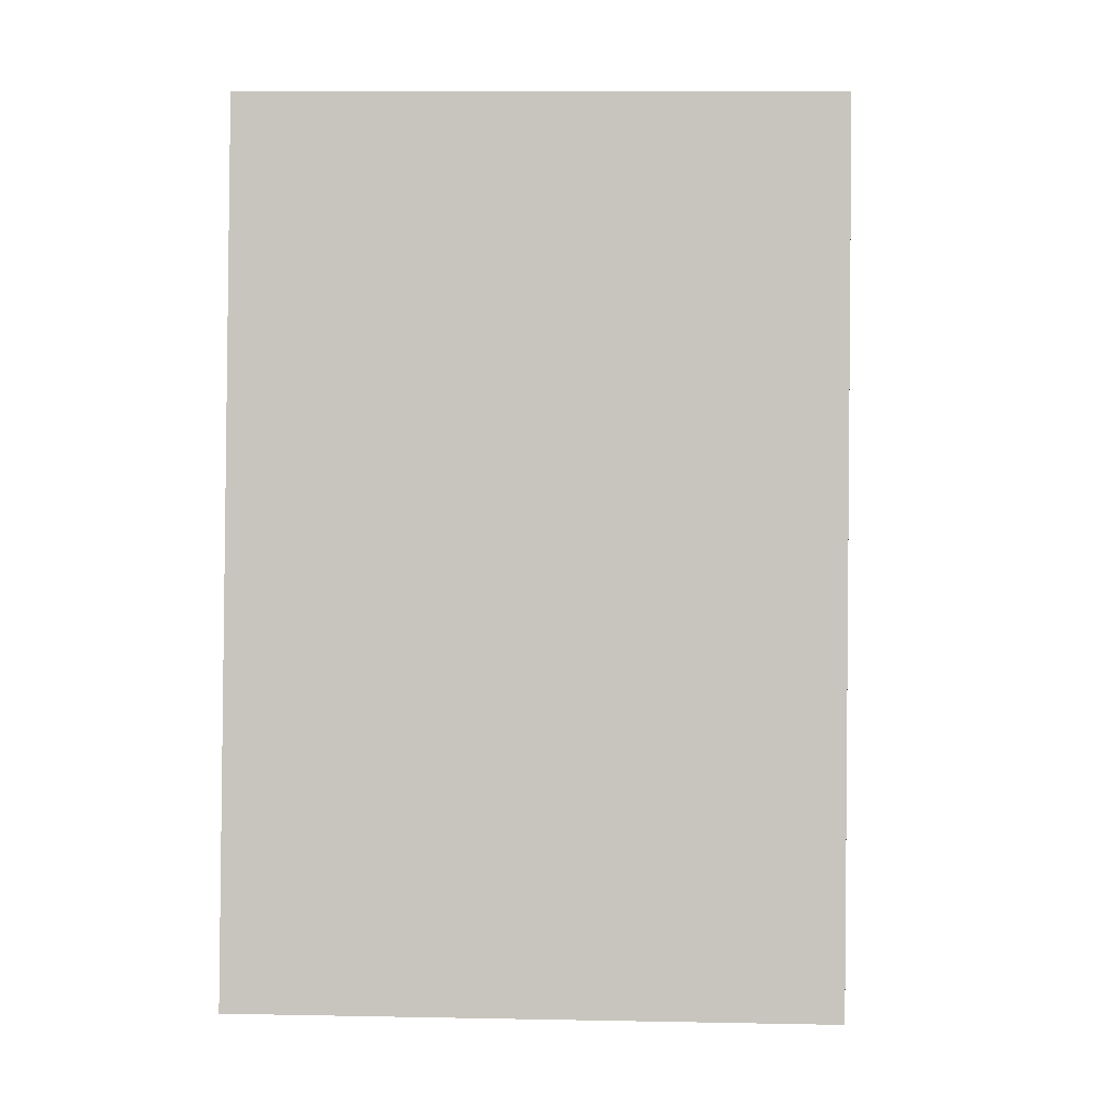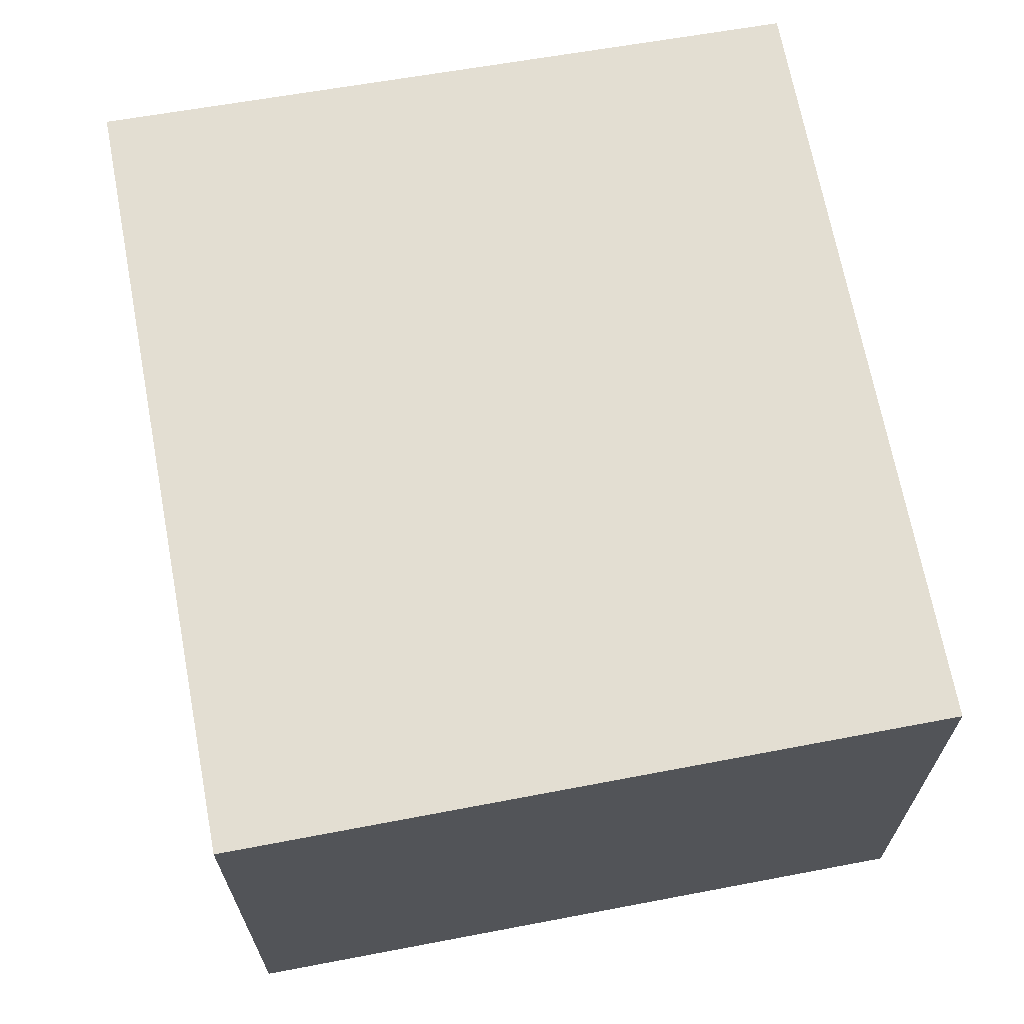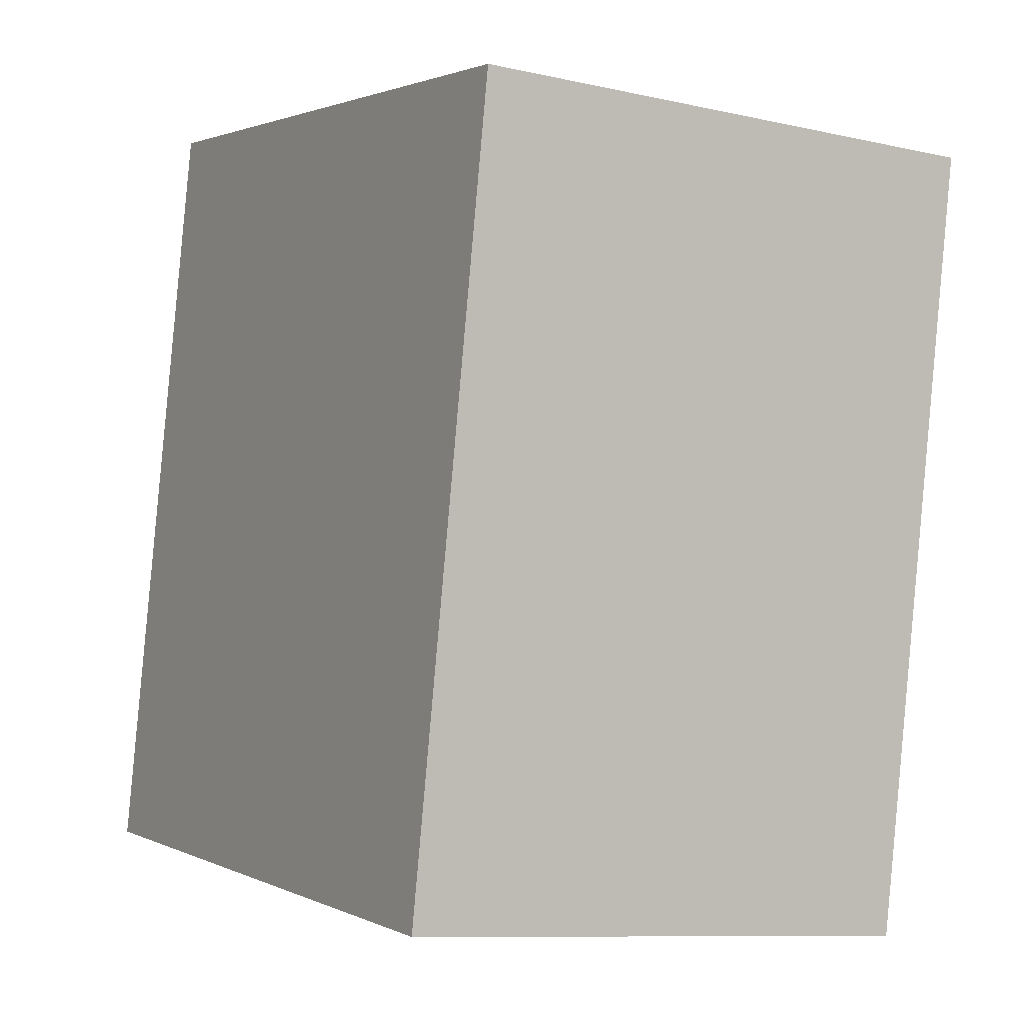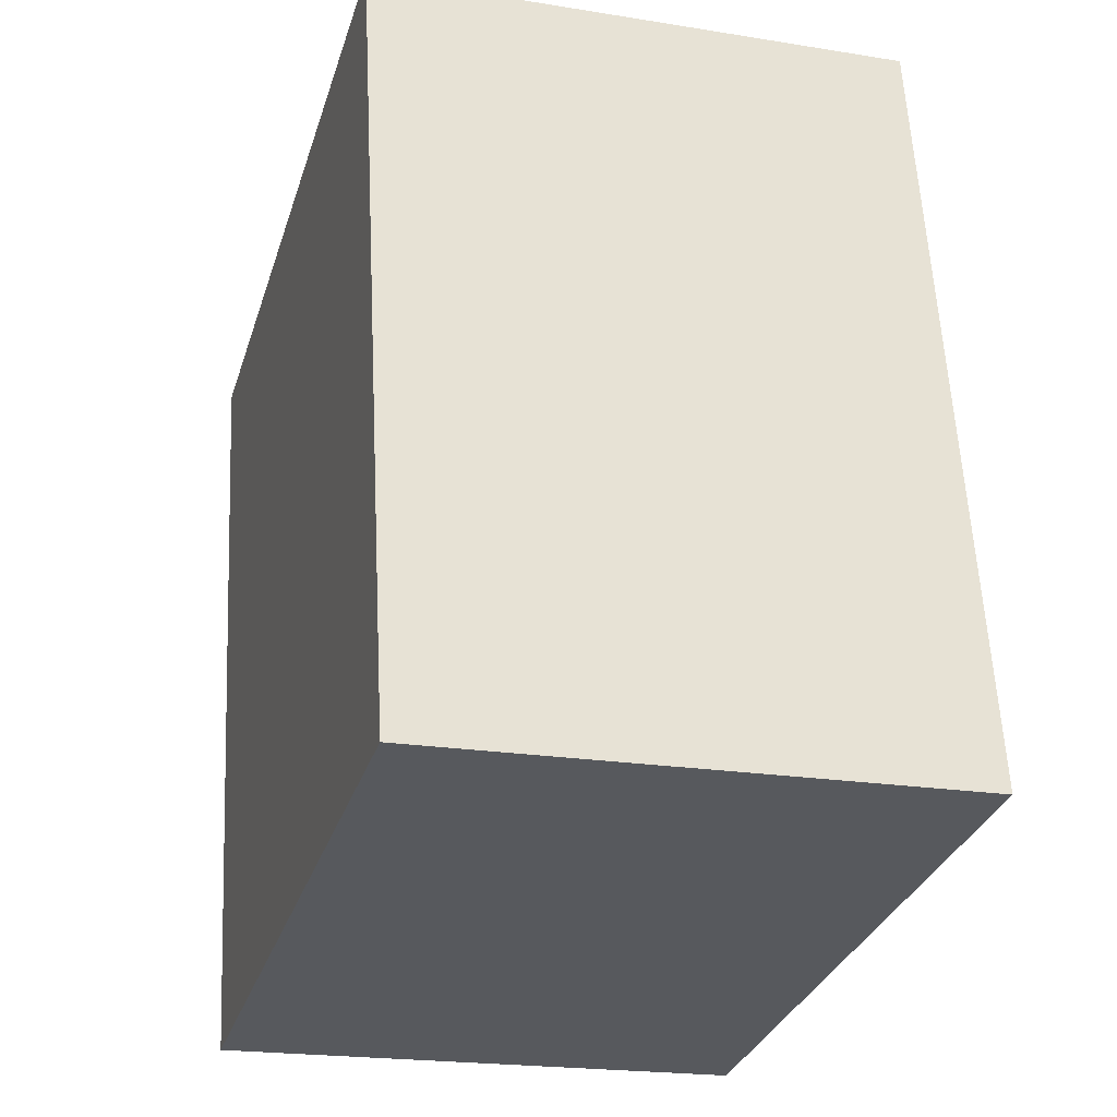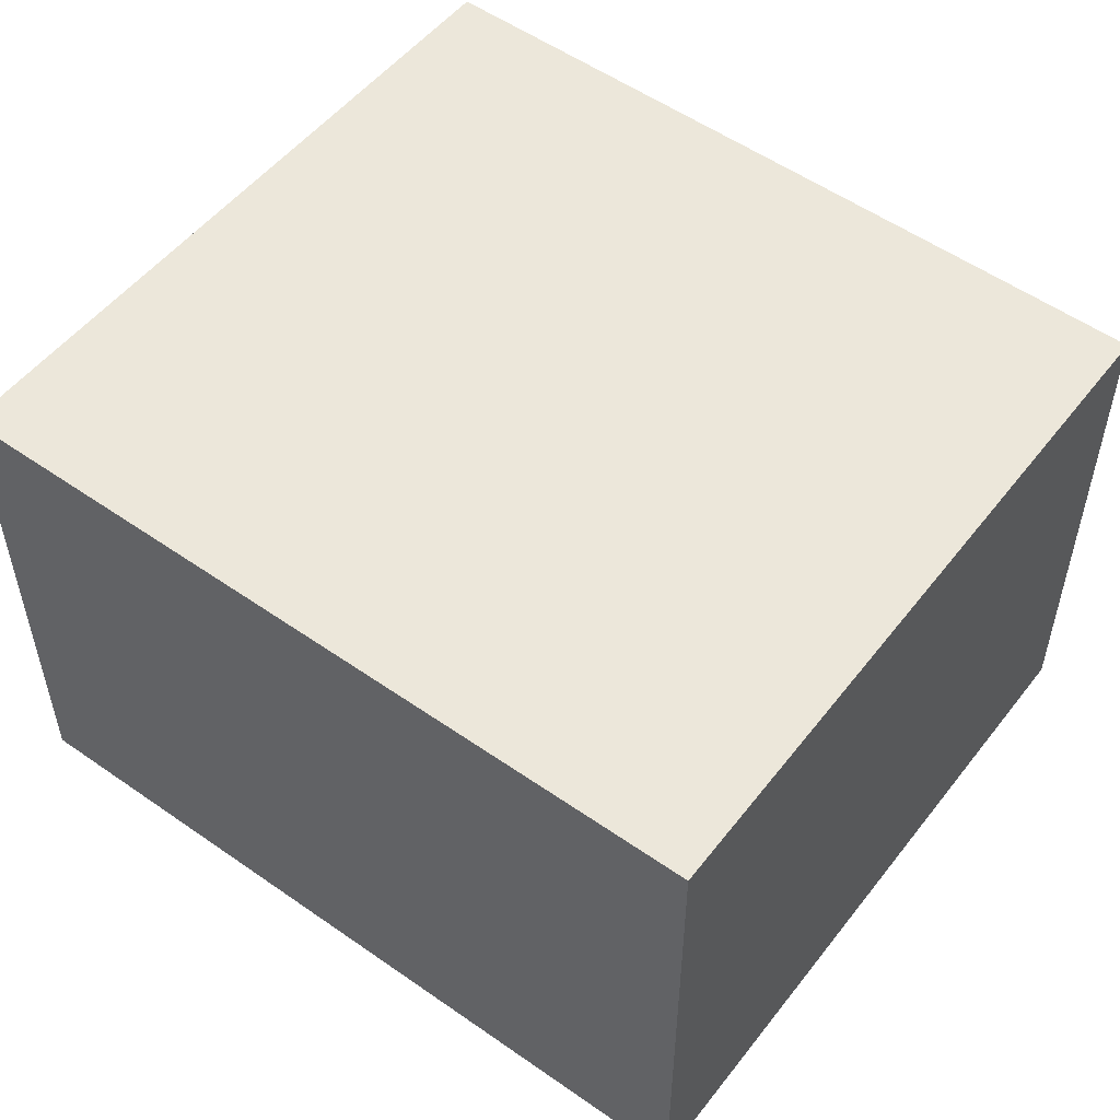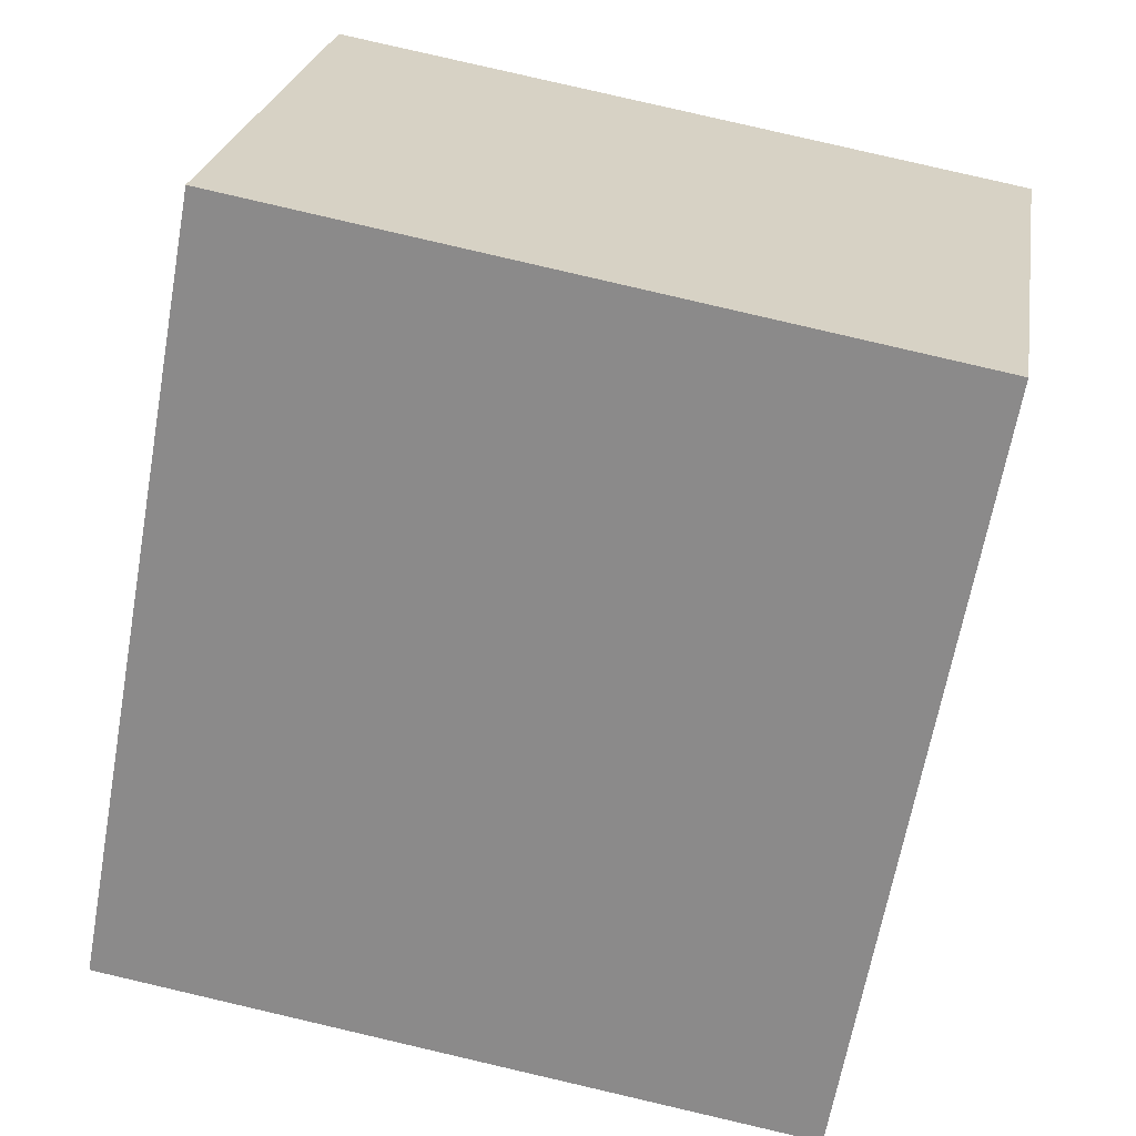
<metadata>
{"format":"obj","ext":"obj","renderer":"f3d","projection":"perspective","resolution":1024,"background":"white","views":[{"elev":9.1,"azim":-86.9,"up":"+Z"},{"elev":67.4,"azim":-0.4,"up":"+Y"},{"elev":-9.8,"azim":60.0,"up":"+Z"},{"elev":-20.7,"azim":-106.4,"up":"+Z"},{"elev":53.4,"azim":-42.8,"up":"+Y"},{"elev":24.7,"azim":9.2,"up":"+Z"}]}
</metadata>
<code>
v  4.984 3.781 -0.827
v  1.016 3.781 5.527
v  5.943 3.781 4.624
v  0 3.781 2.315e-16
v  5.943 -2.831e-16 4.624
v  4.984 5.064e-17 -0.827
v  0 0 0
v  1.016 -3.384e-16 5.527
g defaultobject
f 1 2 3
f 2 1 4
f 5 1 3
f 1 5 6
f 6 4 1
f 4 6 7
f 7 2 4
f 2 7 8
f 8 3 2
f 3 8 5
f 5 7 6
f 7 5 8

</code>
